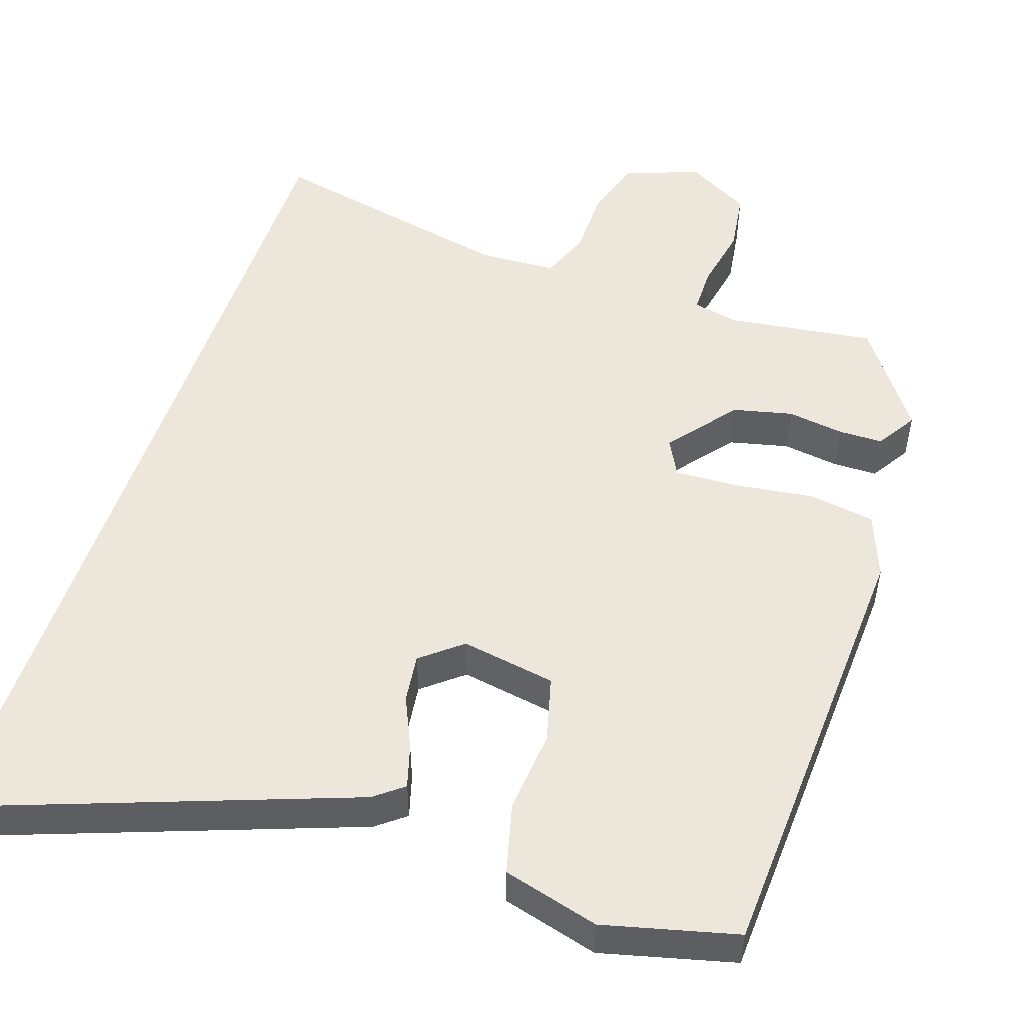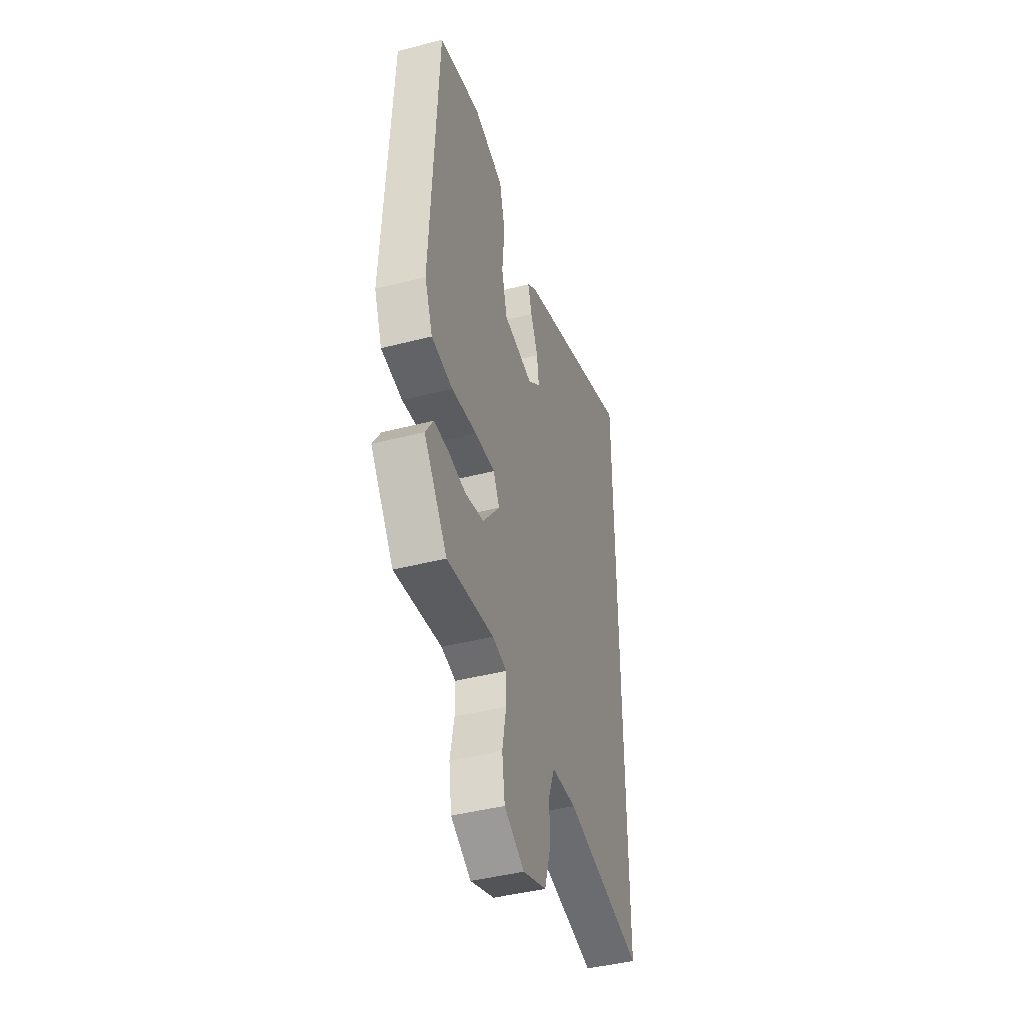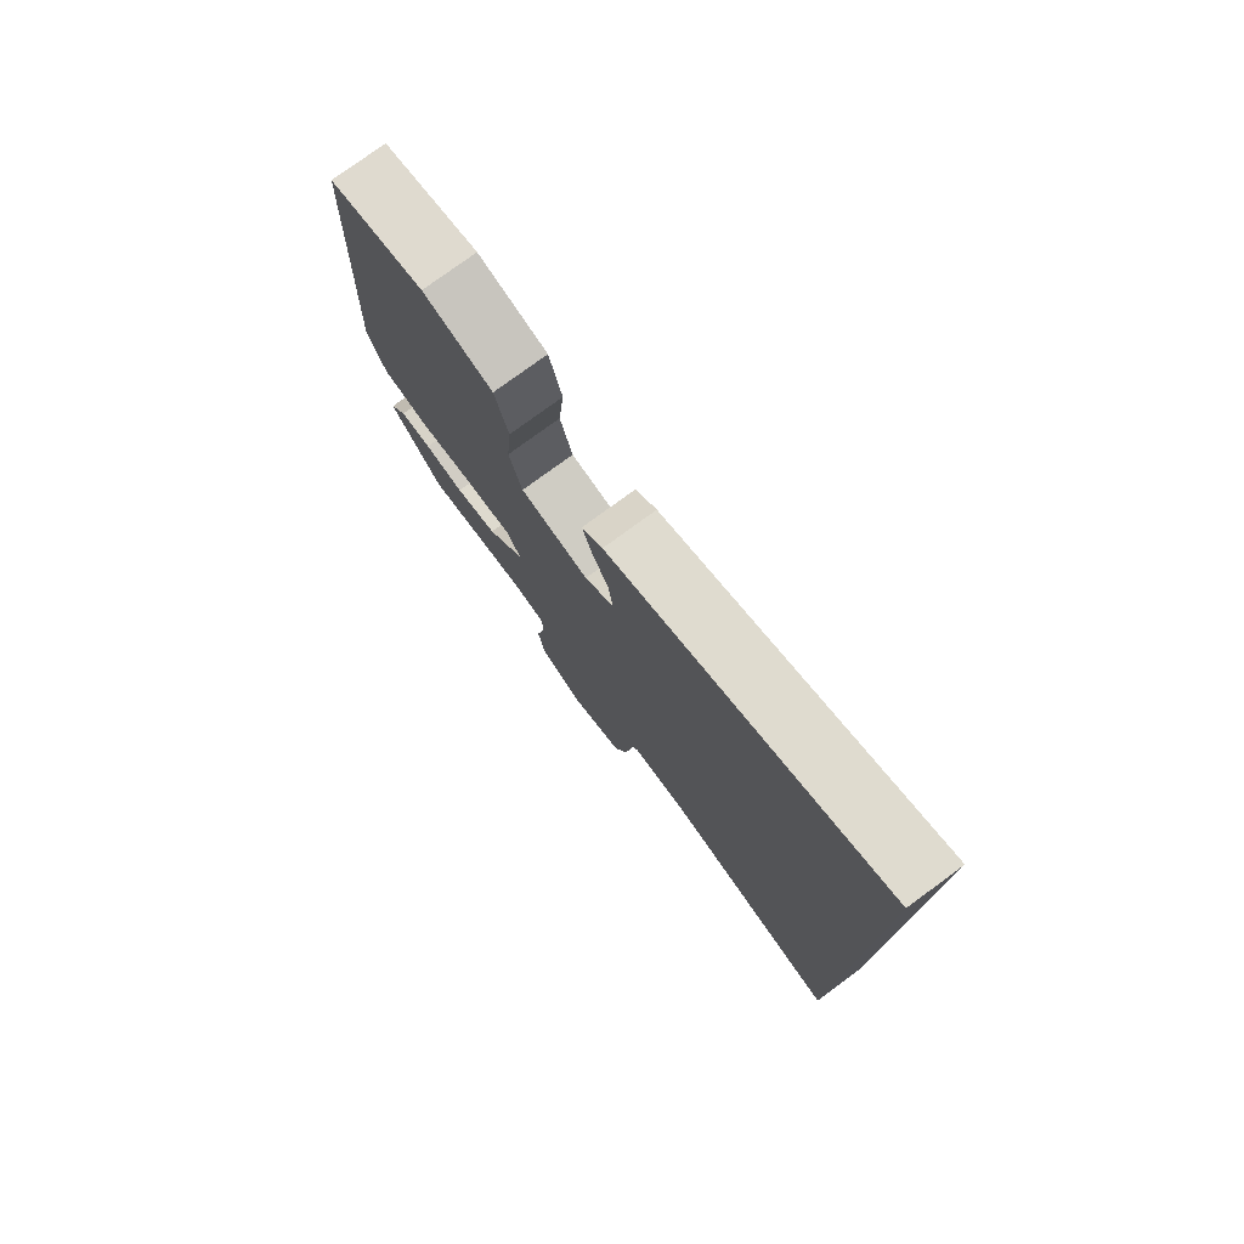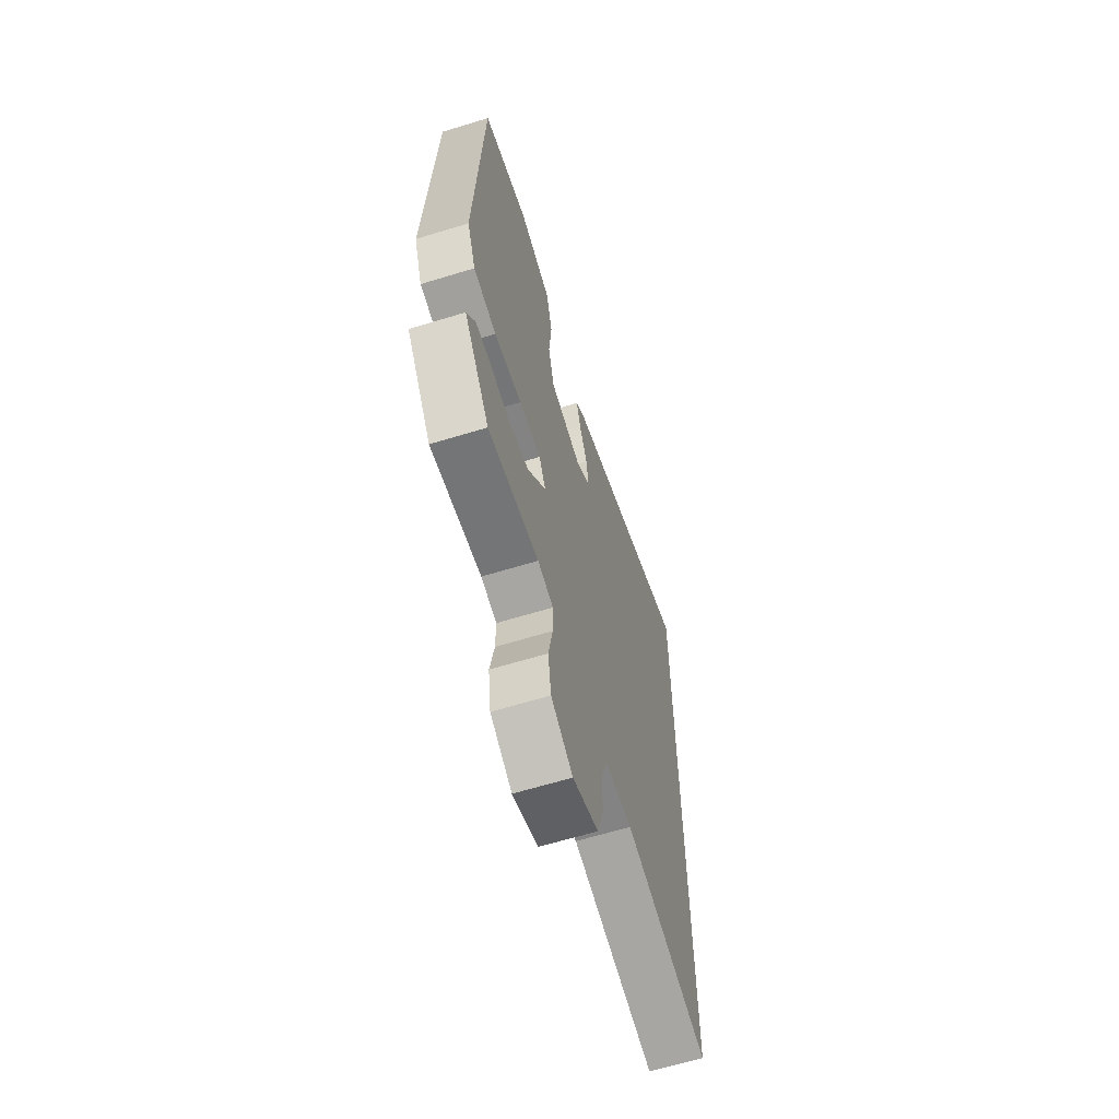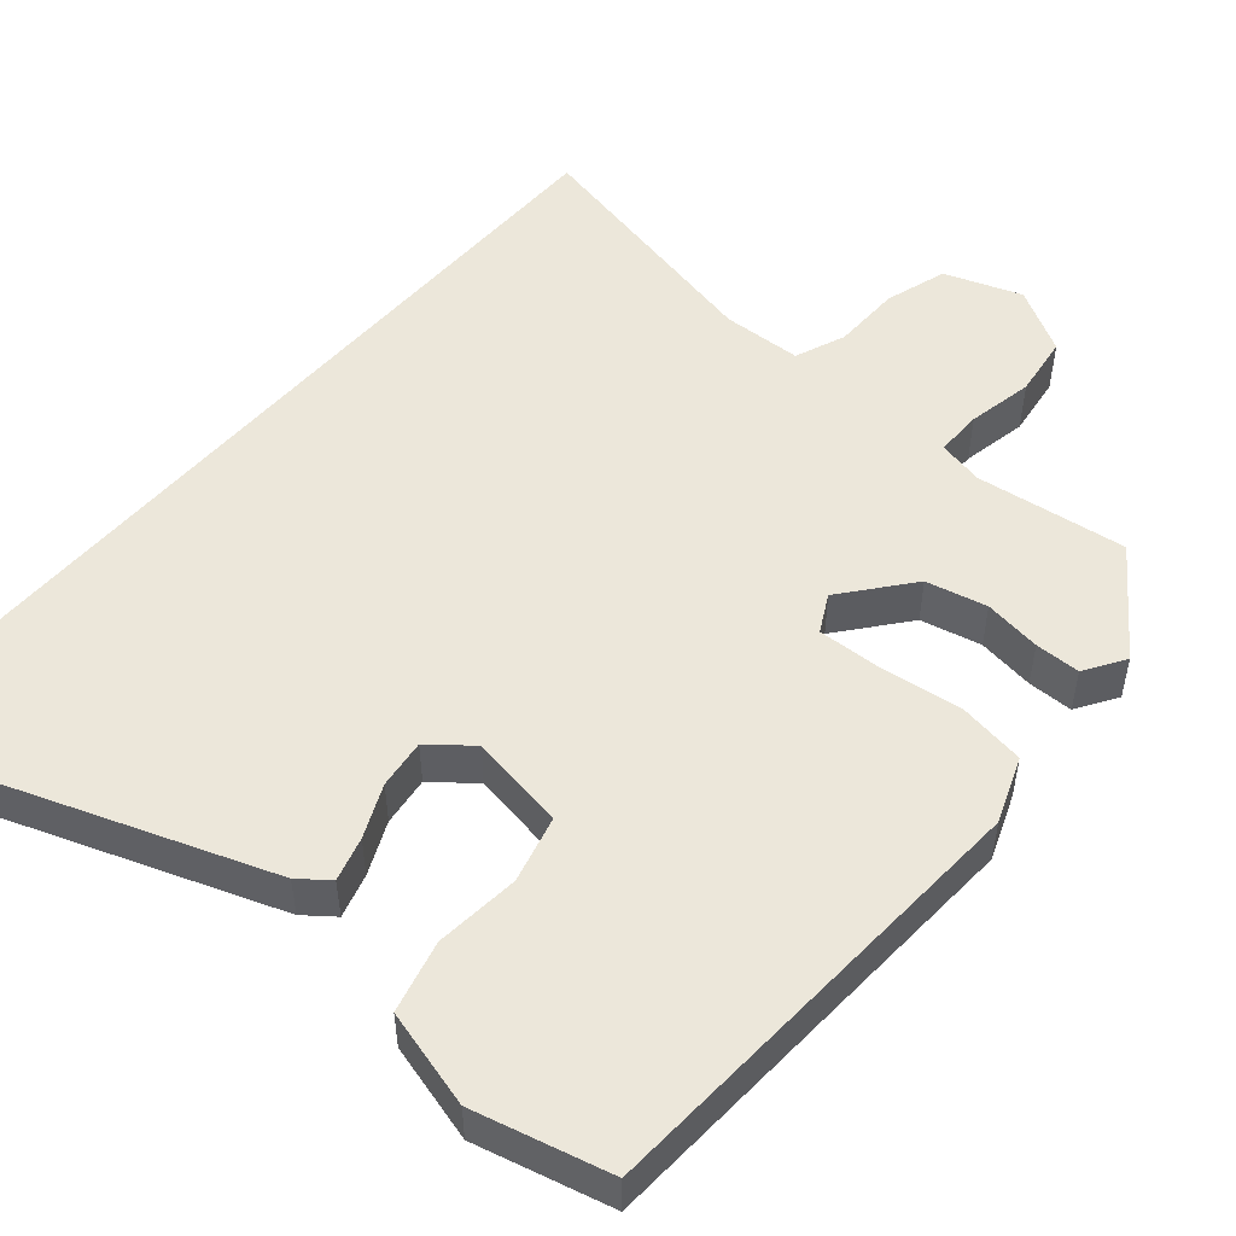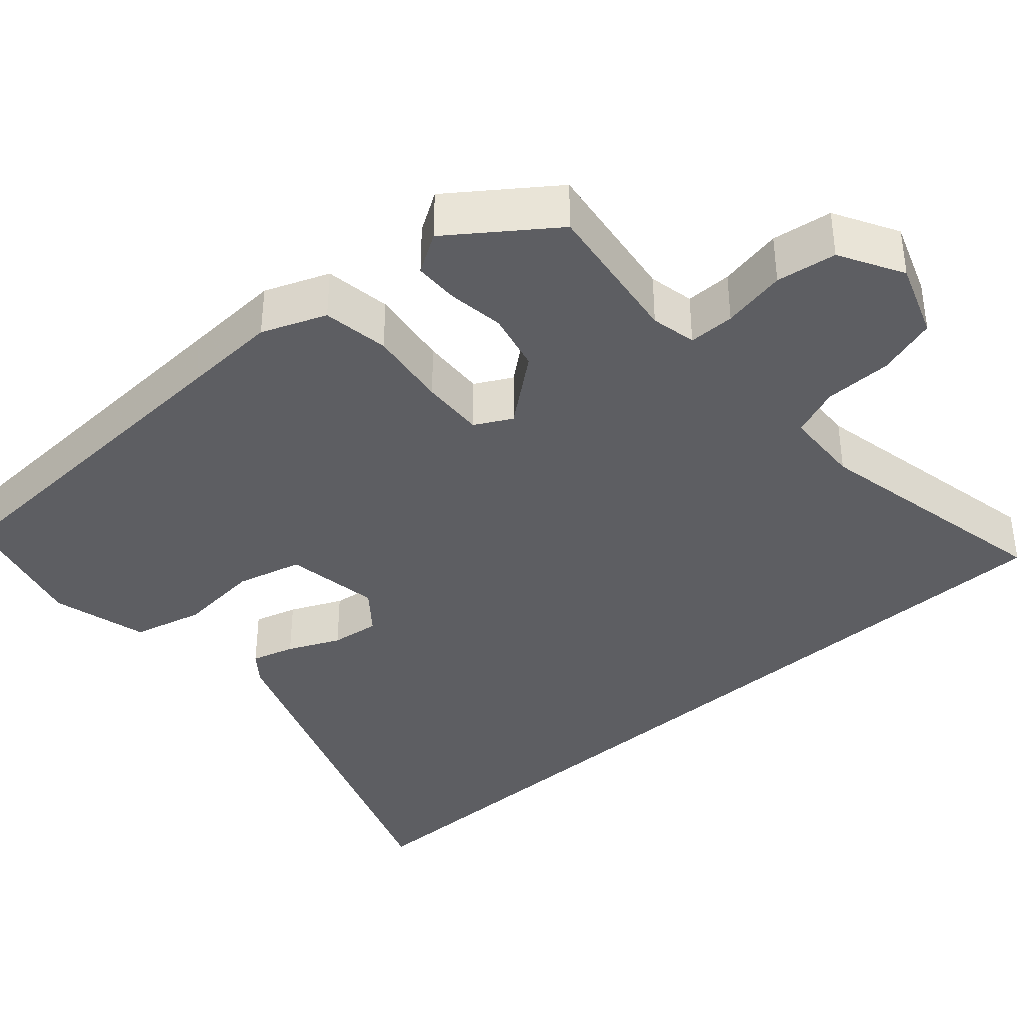
<metadata>
{"format":"obj","ext":"obj","renderer":"f3d","projection":"perspective","resolution":1024,"background":"white","views":[{"elev":51.7,"azim":18.6,"up":"+Y"},{"elev":-43.0,"azim":107.1,"up":"+Z"},{"elev":77.7,"azim":-126.2,"up":"+Z"},{"elev":-63.7,"azim":107.2,"up":"+Z"},{"elev":51.6,"azim":40.8,"up":"+Y"},{"elev":-38.5,"azim":131.5,"up":"+Y"}]}
</metadata>
<code>
v 0.47 0.07 0.491
v 0.499 0.07 -0.081
v 0.467 0.07 -0.163
v 0.382 0.07 -0.176
v 0.28 0.07 -0.162
v 0.199 0.07 -0.158
v 0.174 0.07 -0.205
v 0.243 0.07 -0.291
v 0.319 0.07 -0.309
v 0.391 0.07 -0.299
v 0.448 0.07 -0.3
v 0.48 0.07 -0.351
v 0.386 0.07 -0.48
v 0.197 0.07 -0.454
v 0.139 0.07 -0.466
v 0.139 0.07 -0.525
v 0.155 0.07 -0.607
v 0.144 0.07 -0.684
v 0.063 0.07 -0.729
v -0.033 0.07 -0.694
v -0.057 0.07 -0.617
v -0.058 0.07 -0.531
v -0.083 0.07 -0.468
v -0.182 0.07 -0.463
v -0.5 0.07 -0.528
v -0.5 0.07 0.633
v -0.014 0.07 0.455
v 0.023 0.07 0.426
v 0.007 0.07 0.371
v -0.023 0.07 0.305
v -0.031 0.07 0.243
v 0.021 0.07 0.201
v 0.142 0.07 0.221
v 0.164 0.07 0.305
v 0.154 0.07 0.411
v 0.177 0.07 0.501
v 0.3 0.07 0.534
v 0.47 0 0.491
v 0.499 0 -0.081
v 0.467 0 -0.163
v 0.382 0 -0.176
v 0.28 0 -0.162
v 0.199 0 -0.158
v 0.174 0 -0.205
v 0.243 0 -0.291
v 0.319 0 -0.309
v 0.391 0 -0.299
v 0.448 0 -0.3
v 0.48 0 -0.351
v 0.386 0 -0.48
v 0.197 0 -0.454
v 0.139 0 -0.466
v 0.139 0 -0.525
v 0.155 0 -0.607
v 0.144 0 -0.684
v 0.063 0 -0.729
v -0.033 0 -0.694
v -0.057 0 -0.617
v -0.058 0 -0.531
v -0.083 0 -0.468
v -0.182 0 -0.463
v -0.5 0 -0.528
v -0.5 0 0.633
v -0.014 0 0.455
v 0.023 0 0.426
v 0.007 0 0.371
v -0.023 0 0.305
v -0.031 0 0.243
v 0.021 0 0.201
v 0.142 0 0.221
v 0.164 0 0.305
v 0.154 0 0.411
v 0.177 0 0.501
v 0.3 0 0.534
f 34 35 36 37
f 33 34 37 1
f 27 28 29 30
f 27 30 31
f 24 25 26 27
f 24 27 31
f 23 24 31 32
f 19 20 21 22
f 16 17 18 19
f 15 16 19 22
f 11 12 13 14
f 9 10 11 14
f 8 9 14 15
f 7 8 15 22
f 2 3 4 5
f 33 1 2 5
f 33 5 6
f 22 23 32 33
f 6 7 22 33
f 74 73 72 71
f 38 74 71 70
f 67 66 65 64
f 68 67 64
f 64 63 62 61
f 68 64 61
f 69 68 61 60
f 59 58 57 56
f 56 55 54 53
f 59 56 53 52
f 51 50 49 48
f 51 48 47 46
f 52 51 46 45
f 59 52 45 44
f 42 41 40 39
f 42 39 38 70
f 43 42 70
f 70 69 60 59
f 70 59 44 43
f 1 38 39 2
f 2 39 40 3
f 3 40 41 4
f 4 41 42 5
f 5 42 43 6
f 6 43 44 7
f 7 44 45 8
f 8 45 46 9
f 9 46 47 10
f 10 47 48 11
f 11 48 49 12
f 12 49 50 13
f 13 50 51 14
f 14 51 52 15
f 15 52 53 16
f 16 53 54 17
f 17 54 55 18
f 18 55 56 19
f 19 56 57 20
f 20 57 58 21
f 21 58 59 22
f 22 59 60 23
f 23 60 61 24
f 24 61 62 25
f 25 62 63 26
f 26 63 64 27
f 27 64 65 28
f 28 65 66 29
f 29 66 67 30
f 30 67 68 31
f 31 68 69 32
f 32 69 70 33
f 33 70 71 34
f 34 71 72 35
f 35 72 73 36
f 36 73 74 37
f 37 74 38 1

</code>
